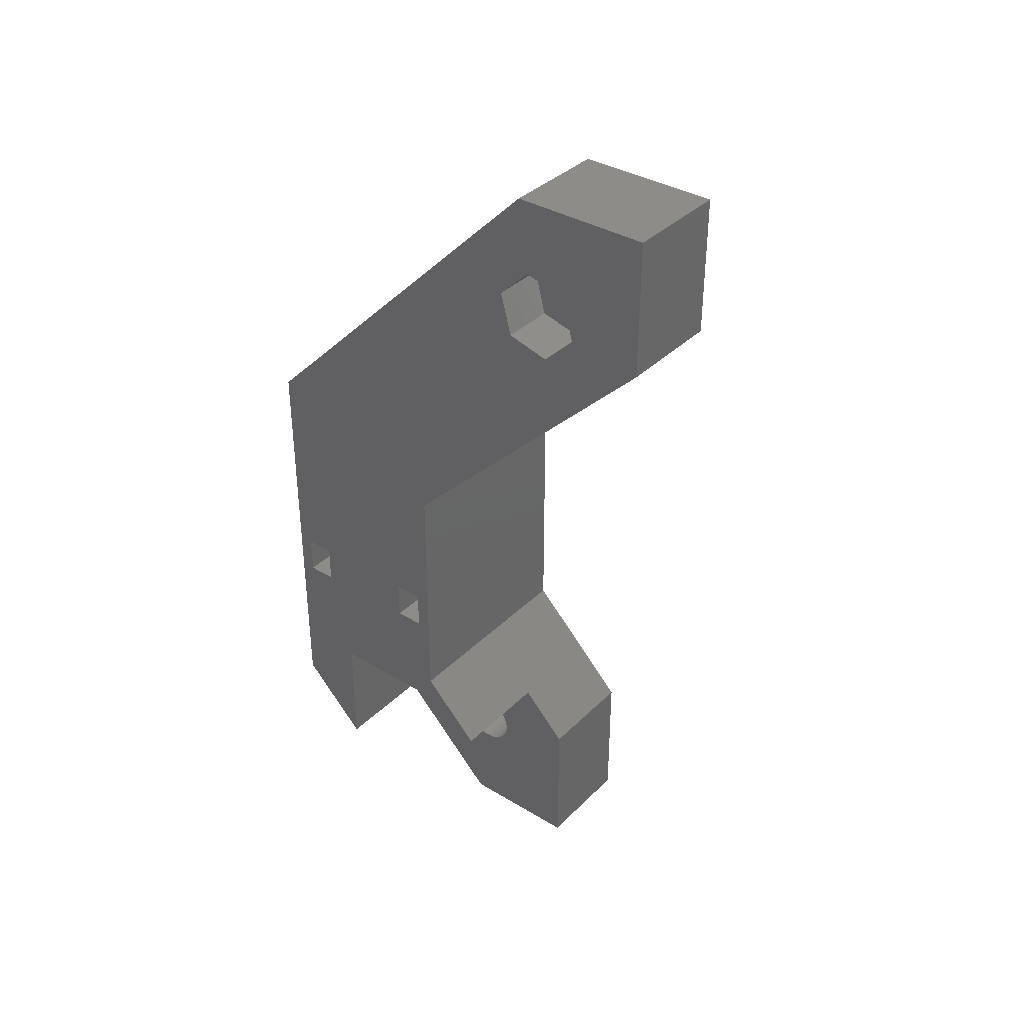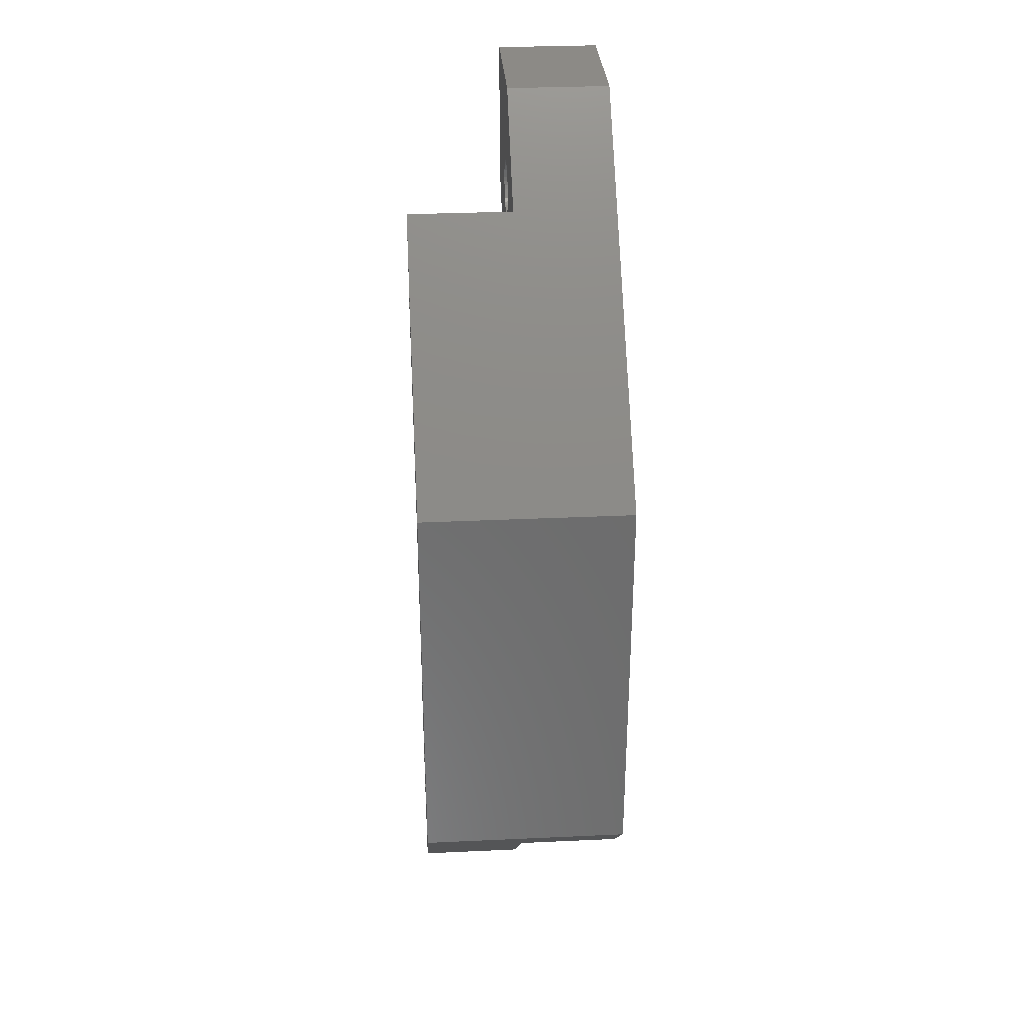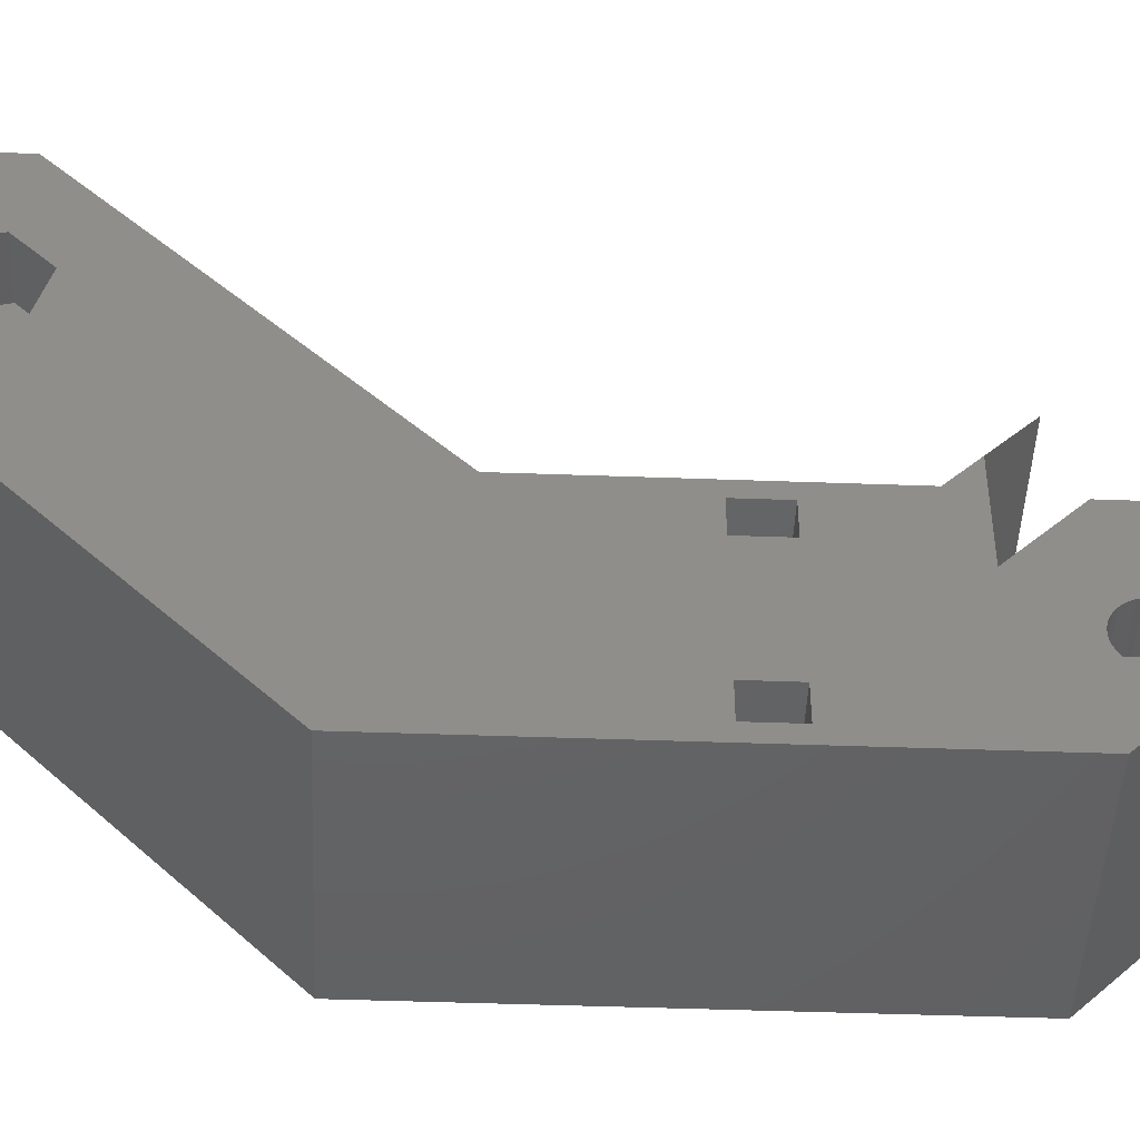
<metadata>
{"format":"stl","ext":"stl","renderer":"f3d","projection":"perspective","resolution":1024,"background":"white","views":[{"elev":36.3,"azim":-51.6,"up":"+Y"},{"elev":31.8,"azim":176.3,"up":"+Y"},{"elev":-45.6,"azim":-92.4,"up":"+Z"}]}
</metadata>
<code>
# stl→obj: 314 verts, 638 faces
v 11 -61.36 -175.4
v 11 -57.36 -186.4
v 11 -57.36 -175.4
v 11 -61.36 -186.4
v 11 -69.5 -170.9
v 11 -57.36 -172.4
v 11 -43.64 -170.9
v 11 -61.36 -172.4
v 11 -79.76 -174.8
v 11 -26.23 -167.7
v 11 -26.23 -153.5
v 11 -35.36 -190.9
v 11 -57.36 -189.4
v 11 -77.78 -190.9
v 11 -61.36 -189.4
v 11 -78.3 -171.9
v 11 -78.24 -171.1
v 11 -78.3 -170.3
v 11 -78.49 -169.5
v 11 -78.81 -168.8
v 11 -79.23 -168.1
v 11 -80.61 -159.8
v 11 -79.76 -167.4
v 11 -80.38 -166.9
v 11 -81.08 -166.5
v 11 -81.83 -166.2
v 11 -82.63 -166
v 11 -83.44 -165.9
v 11 -84.25 -166
v 11 -85.05 -166.2
v 11 -85.8 -166.5
v 11 -96.17 -159.8
v 11 -86.5 -166.9
v 11 -87.12 -167.4
v 11 -88.38 -169.5
v 11 -96.17 -172.5
v 11 -88.57 -170.3
v 11 -88.07 -168.8
v 11 -87.65 -168.1
v 11 -12.09 -167.7
v 11 -78.49 -172.7
v 11 -78.81 -173.5
v 11 -79.23 -174.2
v 11 -80.38 -175.3
v 11 -81.08 -175.8
v 11 -81.83 -176.1
v 11 -82.63 -176.3
v 11 -83.44 -176.3
v 11 -84.25 -176.3
v 11 -85.05 -176.1
v 11 -85.8 -175.8
v 11 -86.5 -175.3
v 11 -87.12 -174.8
v 11 -87.65 -174.2
v 11 -88.07 -173.5
v 11 -88.64 -171.1
v 11 -88.57 -171.9
v 11 -88.38 -172.7
v -11 -61.36 -186.4
v -11 -57.36 -175.4
v -11 -57.36 -186.4
v -11 -61.36 -175.4
v -11 -35.36 -190.9
v -11 -43.64 -170.9
v -11 -57.36 -172.4
v -11 -69.5 -170.9
v -11 -61.36 -172.4
v -11 -72.12 -183.8
v -11 -72.12 -168.3
v -11 -10.96 -152.4
v -11 -2.192 -157.8
v -11 -9.796 -156.7
v -11 -12.98 -159.9
v -11 -17.32 -158.7
v -11 -2.192 -143.6
v -11 -16.33 -143.6
v -11 -15.31 -151.2
v -11 -18.49 -154.4
v -11 -57.36 -189.4
v -11 -77.78 -190.9
v -11 -61.36 -189.4
v -11 -84.85 -183.8
v -0.1 -16.33 -143.6
v -0.1 -26.23 -153.5
v -0.1 -12.09 -167.7
v -0.1 -2.192 -157.8
v 0 -84.85 -183.8
v 0 -96.17 -172.5
v 0 -75.66 -164.8
v 0 -72.12 -168.3
v 0 -80.61 -159.8
v -11 -75.66 -164.8
v -0.1 -11.47 -154.2
v -0.1 -2.192 -143.6
v -0.1 -11.18 -155.1
v -0.1 -11.14 -155.6
v -0.1 -11.29 -154.6
v -0.1 -11.72 -153.8
v -0.1 -12.02 -153.4
v -0.1 -12.38 -153.1
v -0.1 -12.78 -152.9
v -0.1 -13.22 -152.7
v -0.1 -13.67 -152.6
v -0.1 -14.14 -152.6
v -0.1 -14.61 -152.6
v -0.1 -15.07 -152.7
v -0.1 -15.5 -152.9
v -0.1 -15.91 -153.1
v -0.1 -16.26 -153.4
v -0.1 -16.57 -153.8
v -0.1 -16.82 -154.2
v -0.1 -17 -154.6
v -0.1 -17.11 -155.1
v -0.1 -17.14 -155.6
v -0.1 -11.18 -156
v -0.1 -11.29 -156.5
v -0.1 -11.47 -156.9
v -0.1 -11.72 -157.3
v -0.1 -12.02 -157.7
v -0.1 -12.38 -158
v -0.1 -12.78 -158.2
v -0.1 -13.22 -158.4
v -0.1 -13.67 -158.5
v -0.1 -14.14 -158.6
v -0.1 -14.61 -158.5
v -0.1 -15.07 -158.4
v -0.1 -15.5 -158.2
v -0.1 -26.23 -167.7
v -0.1 -15.91 -158
v -0.1 -16.26 -157.7
v -0.1 -16.57 -157.3
v -0.1 -16.82 -156.9
v -0.1 -17.11 -156
v -0.1 -17 -156.5
v -5.155 -11.14 -155.6
v -5.155 -11.18 -155.1
v -5.155 -11.47 -154.2
v -5.155 -11.72 -153.8
v -5.155 -12.78 -152.9
v -5.155 -12.38 -153.1
v -5.155 -11.29 -156.5
v -5.155 -11.18 -156
v -5.155 -15.5 -152.9
v -5.155 -15.07 -152.7
v -5.155 -14.14 -152.6
v -5.155 -13.67 -152.6
v -5.155 -12.02 -153.4
v -5.155 -17.14 -155.6
v -5.155 -17.11 -156
v -5.155 -17 -156.5
v -5.155 -16.82 -156.9
v -5.155 -17.11 -155.1
v -5.155 -13.22 -152.7
v -5.155 -17 -154.6
v -5.155 -16.26 -153.4
v -5.155 -15.91 -153.1
v -5.155 -12.02 -157.7
v -5.155 -11.72 -157.3
v -5.155 -12.78 -158.2
v -5.155 -13.22 -158.4
v -5.155 -11.29 -154.6
v -5.155 -16.57 -153.8
v -5.155 -15.07 -158.4
v -5.155 -15.5 -158.2
v -5.155 -14.14 -158.6
v -5.155 -14.61 -158.5
v -5.155 -11.47 -156.9
v -5.155 -14.61 -152.6
v -5.155 -13.67 -158.5
v -5.155 -16.82 -154.2
v -5.155 -15.91 -158
v -5.155 -16.57 -157.3
v -5.155 -16.26 -157.7
v -5.155 -12.38 -158
v -5.155 -17.32 -158.7
v -5.3 -18.49 -154.4
v -5.155 -18.49 -154.4
v -5.3 -17.32 -158.7
v -5.5 -17.32 -158.7
v -5.5 -18.49 -154.4
v -5.155 -9.796 -156.7
v -5.155 -12.98 -159.9
v -5.155 -10.96 -152.4
v -5.155 -15.31 -151.2
v -5.3 -9.796 -156.7
v -5.3 -10.96 -152.4
v -5.5 -10.96 -152.4
v -5.5 -9.796 -156.7
v -5.3 -12.98 -159.9
v -5.5 -12.98 -159.9
v -5.3 -15.31 -151.2
v -5.5 -15.31 -151.2
v 0 -82.97 -174.1
v 5.655 -83.44 -174.1
v 5.655 -82.97 -174.1
v 0 -83.44 -174.1
v 0 -81.68 -173.5
v 5.655 -82.08 -173.8
v 5.655 -81.68 -173.5
v 0 -82.08 -173.8
v 0 -81.01 -172.9
v 5.655 -80.77 -172.5
v 0 -80.77 -172.5
v 5.655 -81.01 -172.9
v 0 -83.91 -174.1
v 5.655 -84.37 -174
v 5.655 -83.91 -174.1
v 0 -84.37 -174
v 0 -80.59 -170.2
v 5.655 -80.77 -169.8
v 0 -80.77 -169.8
v 5.655 -80.59 -170.2
v 0 -80.48 -171.6
v 5.655 -80.44 -171.1
v 0 -80.44 -171.1
v 5.655 -80.48 -171.6
v 0 -81.32 -173.2
v 5.655 -81.32 -173.2
v 0 -83.91 -168.2
v 5.655 -83.44 -168.1
v 5.655 -83.91 -168.2
v 0 -83.44 -168.1
v 0 -84.8 -168.4
v 5.655 -84.37 -168.3
v 5.655 -84.8 -168.4
v 0 -84.37 -168.3
v 5.655 -82.97 -168.2
v 0 -82.97 -168.2
v 5.655 -80.59 -172
v 0 -80.59 -172
v 5.655 -82.51 -168.3
v 0 -82.51 -168.3
v 0 -81.01 -169.4
v 5.655 -81.32 -169
v 0 -81.32 -169
v 5.655 -81.01 -169.4
v 0 -85.2 -173.5
v 5.655 -85.56 -173.2
v 5.655 -85.2 -173.5
v 0 -85.56 -173.2
v 5.655 -86.11 -172.5
v 0 -86.29 -172
v 5.655 -86.29 -172
v 0 -86.11 -172.5
v 0 -82.51 -174
v 5.655 -82.51 -174
v 0 -81.68 -168.7
v 5.655 -81.68 -168.7
v 5.655 -86.29 -170.2
v 0 -86.11 -169.8
v 5.655 -86.11 -169.8
v 0 -86.29 -170.2
v 5.655 -86.44 -171.1
v 0 -86.4 -170.7
v 5.655 -86.4 -170.7
v 0 -86.44 -171.1
v 5.655 -84.8 -173.8
v 0 -84.8 -173.8
v 0 -80.48 -170.7
v 5.655 -80.48 -170.7
v 0 -86.4 -171.6
v 5.655 -86.4 -171.6
v 5.655 -82.08 -168.4
v 0 -82.08 -168.4
v 0 -85.87 -169.4
v 5.655 -85.87 -169.4
v 0 -85.2 -168.7
v 5.655 -85.2 -168.7
v 0 -85.56 -169
v 5.655 -85.56 -169
v 0 -85.87 -172.9
v 5.655 -85.87 -172.9
v 5.655 -83.44 -176.3
v 5.655 -84.25 -176.3
v 5.655 -88.07 -168.8
v 5.655 -88.38 -169.5
v 5.655 -79.23 -174.2
v 5.655 -78.81 -173.5
v 5.655 -85.8 -175.8
v 5.655 -86.5 -175.3
v 5.655 -78.3 -171.9
v 5.655 -78.24 -171.1
v 5.655 -82.63 -176.3
v 5.655 -83.44 -165.9
v 5.655 -82.63 -166
v 5.655 -87.12 -174.8
v 5.655 -87.12 -167.4
v 5.655 -87.65 -168.1
v 5.655 -78.49 -169.5
v 5.655 -78.81 -168.8
v 5.655 -79.76 -174.8
v 5.655 -88.57 -170.3
v 5.655 -78.3 -170.3
v 5.655 -80.38 -166.9
v 5.655 -79.76 -167.4
v 5.655 -78.49 -172.7
v 5.655 -81.83 -176.1
v 5.655 -81.83 -166.2
v 5.655 -81.08 -166.5
v 5.655 -79.23 -168.1
v 5.655 -88.07 -173.5
v 5.655 -87.65 -174.2
v 5.655 -88.64 -171.1
v 5.655 -88.57 -171.9
v 5.655 -84.25 -166
v 5.655 -85.05 -166.2
v 5.655 -85.8 -166.5
v 5.655 -86.5 -166.9
v 5.655 -80.38 -175.3
v 5.655 -81.08 -175.8
v 5.655 -85.05 -176.1
v 5.655 -88.38 -172.7
v 0 -96.17 -159.8
v 0 -72.12 -183.8
f 1 2 3
f 2 1 4
f 5 6 7
f 5 1 8
f 1 5 4
f 9 4 5
f 6 5 8
f 7 10 11
f 10 7 12
f 3 7 6
f 2 7 3
f 7 2 12
f 13 12 2
f 14 13 15
f 13 14 12
f 4 14 15
f 16 5 17
f 5 18 17
f 5 19 18
f 5 20 19
f 5 21 20
f 22 21 5
f 21 22 23
f 23 22 24
f 22 25 24
f 22 26 25
f 22 27 26
f 22 28 27
f 22 29 28
f 22 30 29
f 22 31 30
f 32 31 22
f 31 32 33
f 33 32 34
f 35 36 37
f 38 36 35
f 36 38 32
f 39 32 38
f 34 32 39
f 40 10 12
f 41 5 16
f 42 5 41
f 43 5 42
f 9 5 43
f 4 9 14
f 44 14 9
f 45 14 44
f 46 14 45
f 47 14 46
f 48 14 47
f 49 14 48
f 50 14 49
f 51 14 50
f 52 14 51
f 36 52 53
f 36 53 54
f 36 54 55
f 37 36 56
f 56 36 57
f 57 36 58
f 58 36 55
f 52 36 14
f 59 60 61
f 60 59 62
f 63 61 64
f 60 64 61
f 65 64 60
f 66 65 67
f 65 66 64
f 66 68 69
f 70 71 72
f 71 73 72
f 64 74 63
f 73 63 74
f 63 73 71
f 71 70 75
f 76 70 77
f 70 76 75
f 78 76 77
f 74 64 78
f 78 64 76
f 61 63 79
f 80 79 63
f 68 59 81
f 59 68 62
f 66 62 68
f 62 66 67
f 79 80 81
f 80 68 81
f 68 80 82
f 83 76 84
f 84 7 11
f 64 84 76
f 84 64 7
f 40 12 85
f 85 71 86
f 63 85 12
f 85 63 71
f 82 80 87
f 87 36 88
f 87 14 36
f 14 87 80
f 89 5 90
f 66 90 5
f 90 66 69
f 5 89 22
f 22 89 91
f 90 92 89
f 92 90 69
f 69 89 92
f 89 69 90
f 64 5 7
f 5 64 66
f 80 12 14
f 12 80 63
f 15 59 4
f 59 15 81
f 79 2 61
f 2 79 13
f 59 2 4
f 2 59 61
f 79 15 13
f 15 79 81
f 1 67 8
f 67 1 62
f 60 6 65
f 6 60 3
f 67 6 8
f 6 67 65
f 60 1 3
f 1 60 62
f 93 86 94
f 86 95 96
f 86 97 95
f 86 93 97
f 94 98 93
f 94 99 98
f 94 100 99
f 94 101 100
f 83 101 94
f 101 83 102
f 102 83 103
f 103 83 104
f 104 83 105
f 105 83 106
f 106 83 107
f 107 83 108
f 83 109 108
f 84 109 83
f 109 84 110
f 110 84 111
f 111 84 112
f 112 84 113
f 113 84 114
f 115 86 96
f 116 86 115
f 117 86 116
f 118 86 117
f 119 86 118
f 119 85 86
f 120 85 119
f 121 85 120
f 122 85 121
f 123 85 122
f 124 85 123
f 125 85 124
f 126 85 125
f 127 85 126
f 128 127 129
f 128 129 130
f 128 130 131
f 128 131 132
f 84 133 114
f 84 134 133
f 84 132 134
f 128 132 84
f 127 128 85
f 85 10 40
f 10 85 128
f 10 84 11
f 84 10 128
f 75 83 94
f 83 75 76
f 86 75 94
f 75 86 71
f 135 95 136
f 95 135 96
f 137 98 138
f 98 137 93
f 139 100 101
f 100 139 140
f 141 115 142
f 115 141 116
f 143 106 107
f 106 143 144
f 145 103 104
f 103 145 146
f 138 99 147
f 99 138 98
f 133 148 114
f 148 133 149
f 132 150 134
f 150 132 151
f 140 99 100
f 99 140 147
f 114 152 113
f 152 114 148
f 153 101 102
f 101 153 139
f 113 154 112
f 154 113 152
f 155 108 109
f 108 155 156
f 157 118 158
f 118 157 119
f 159 122 121
f 122 159 160
f 136 97 161
f 97 136 95
f 110 155 109
f 155 110 162
f 134 149 133
f 149 134 150
f 163 127 126
f 127 163 164
f 165 125 124
f 125 165 166
f 167 116 141
f 116 167 117
f 146 102 103
f 102 146 153
f 144 105 106
f 105 144 168
f 160 123 122
f 123 160 169
f 168 104 105
f 104 168 145
f 112 170 111
f 170 112 154
f 161 93 137
f 93 161 97
f 164 129 127
f 129 164 171
f 111 162 110
f 162 111 170
f 156 107 108
f 107 156 143
f 166 126 125
f 126 166 163
f 158 117 167
f 117 158 118
f 131 151 132
f 151 131 172
f 171 130 129
f 130 171 173
f 157 120 119
f 120 157 174
f 130 172 131
f 172 130 173
f 169 124 123
f 124 169 165
f 142 96 135
f 96 142 115
f 174 121 120
f 121 174 159
f 175 176 177
f 176 175 178
f 179 78 180
f 78 179 74
f 136 181 135
f 181 142 135
f 181 141 142
f 181 167 141
f 181 158 167
f 181 157 158
f 182 157 181
f 157 182 174
f 174 182 159
f 182 160 159
f 182 169 160
f 182 165 169
f 182 166 165
f 182 163 166
f 175 163 182
f 163 175 164
f 150 177 149
f 177 150 175
f 151 175 150
f 172 175 151
f 173 175 172
f 171 175 173
f 164 175 171
f 161 181 136
f 181 161 183
f 137 183 161
f 138 183 137
f 147 183 138
f 140 183 147
f 139 183 140
f 153 183 139
f 184 153 146
f 184 146 145
f 153 184 183
f 168 184 145
f 144 184 168
f 143 184 144
f 156 184 143
f 155 184 156
f 177 155 162
f 177 162 170
f 155 177 184
f 154 177 170
f 152 177 154
f 148 177 152
f 149 177 148
f 185 183 186
f 183 185 181
f 72 187 70
f 187 72 188
f 189 175 182
f 175 189 178
f 73 179 190
f 179 73 74
f 185 182 181
f 182 185 189
f 72 190 188
f 190 72 73
f 176 184 177
f 184 176 191
f 78 192 180
f 192 78 77
f 191 183 184
f 183 191 186
f 77 187 192
f 187 77 70
f 193 194 195
f 194 193 196
f 197 198 199
f 198 197 200
f 201 202 203
f 202 201 204
f 205 206 207
f 206 205 208
f 209 210 211
f 210 209 212
f 213 214 215
f 214 213 216
f 217 199 218
f 199 217 197
f 219 220 221
f 220 219 222
f 223 224 225
f 224 223 226
f 217 204 201
f 204 217 218
f 222 227 220
f 227 222 228
f 203 229 230
f 229 203 202
f 228 231 227
f 231 228 232
f 233 234 235
f 234 233 236
f 237 238 239
f 238 237 240
f 241 242 243
f 242 241 244
f 245 195 246
f 195 245 193
f 247 234 248
f 234 247 235
f 226 221 224
f 221 226 219
f 249 250 251
f 250 249 252
f 253 254 255
f 254 253 256
f 208 257 206
f 257 208 258
f 230 216 213
f 216 230 229
f 259 212 209
f 212 259 260
f 243 261 262
f 261 243 242
f 215 260 259
f 260 215 214
f 232 263 231
f 263 232 264
f 200 246 198
f 246 200 245
f 251 265 266
f 265 251 250
f 264 248 263
f 248 264 247
f 211 236 233
f 236 211 210
f 255 252 249
f 252 255 254
f 258 239 257
f 239 258 237
f 267 225 268
f 225 267 223
f 266 269 270
f 269 266 265
f 238 271 272
f 271 238 240
f 269 268 270
f 268 269 267
f 262 256 253
f 256 262 261
f 196 207 194
f 207 196 205
f 272 244 241
f 244 272 271
f 273 49 48
f 49 273 274
f 35 275 38
f 275 35 276
f 277 42 278
f 42 277 43
f 279 52 51
f 52 279 280
f 281 17 282
f 17 281 16
f 283 48 47
f 48 283 273
f 284 27 28
f 27 284 285
f 280 53 52
f 53 280 286
f 39 287 34
f 287 39 288
f 289 20 290
f 20 289 19
f 291 43 277
f 43 291 9
f 37 276 35
f 276 37 292
f 38 288 39
f 288 38 275
f 293 19 289
f 19 293 18
f 294 23 24
f 23 294 295
f 278 41 296
f 41 278 42
f 297 47 46
f 47 297 283
f 298 25 26
f 25 298 299
f 285 26 27
f 26 285 298
f 290 21 300
f 21 290 20
f 54 301 55
f 301 54 302
f 57 303 56
f 303 57 304
f 296 16 281
f 16 296 41
f 282 18 293
f 18 282 17
f 214 282 293
f 260 293 289
f 282 214 281
f 212 289 290
f 216 281 214
f 210 290 300
f 281 216 296
f 236 300 295
f 229 296 216
f 234 295 294
f 296 229 278
f 202 278 229
f 293 260 214
f 289 212 260
f 290 210 212
f 300 236 210
f 248 294 299
f 295 234 236
f 294 248 234
f 263 299 298
f 299 263 248
f 298 231 263
f 285 231 298
f 285 227 231
f 284 227 285
f 284 220 227
f 284 221 220
f 305 221 284
f 305 224 221
f 306 224 305
f 224 306 225
f 307 225 306
f 225 307 268
f 308 268 307
f 268 308 270
f 287 270 308
f 270 287 266
f 288 266 287
f 275 251 288
f 266 288 251
f 278 202 277
f 204 277 202
f 277 204 291
f 218 291 204
f 291 218 309
f 199 309 218
f 309 199 310
f 198 310 199
f 310 198 297
f 246 297 198
f 246 283 297
f 195 283 246
f 194 283 195
f 194 273 283
f 207 273 194
f 207 274 273
f 206 274 207
f 311 206 257
f 206 311 274
f 279 257 239
f 280 239 238
f 257 279 311
f 286 238 272
f 302 272 241
f 301 241 243
f 312 243 262
f 239 280 279
f 304 262 253
f 251 275 249
f 276 249 275
f 238 286 280
f 249 276 255
f 272 302 286
f 292 255 276
f 241 301 302
f 255 292 253
f 243 312 301
f 303 253 292
f 262 304 312
f 253 303 304
f 308 31 33
f 31 308 307
f 305 28 29
f 28 305 284
f 287 33 34
f 33 287 308
f 299 24 25
f 24 299 294
f 311 51 50
f 51 311 279
f 56 292 37
f 292 56 303
f 291 44 9
f 44 291 309
f 306 29 30
f 29 306 305
f 309 45 44
f 45 309 310
f 58 304 57
f 304 58 312
f 310 46 45
f 46 310 297
f 300 23 295
f 23 300 21
f 55 312 58
f 312 55 301
f 307 30 31
f 30 307 306
f 53 302 54
f 302 53 286
f 274 50 49
f 50 274 311
f 88 32 313
f 32 88 36
f 203 90 314
f 215 90 213
f 259 90 215
f 90 230 213
f 90 203 230
f 314 201 203
f 314 217 201
f 314 197 217
f 314 200 197
f 87 200 314
f 200 87 245
f 245 87 193
f 193 87 196
f 196 87 205
f 205 87 208
f 208 87 258
f 87 237 258
f 87 240 237
f 88 240 87
f 240 88 271
f 271 88 244
f 244 88 242
f 261 88 256
f 242 88 261
f 209 90 259
f 90 209 89
f 211 89 209
f 233 89 211
f 235 89 233
f 247 89 235
f 264 89 247
f 89 264 91
f 232 91 264
f 228 91 232
f 222 91 228
f 219 91 222
f 226 91 219
f 223 91 226
f 313 223 267
f 313 267 269
f 313 269 265
f 313 265 250
f 88 254 256
f 88 252 254
f 88 250 252
f 313 250 88
f 223 313 91
f 91 32 22
f 32 91 313
f 68 90 69
f 90 68 314
f 68 87 314
f 87 68 82
f 186 189 185
f 191 189 186
f 191 178 189
f 178 191 176
f 190 187 188
f 190 192 187
f 179 192 190
f 192 179 180

</code>
